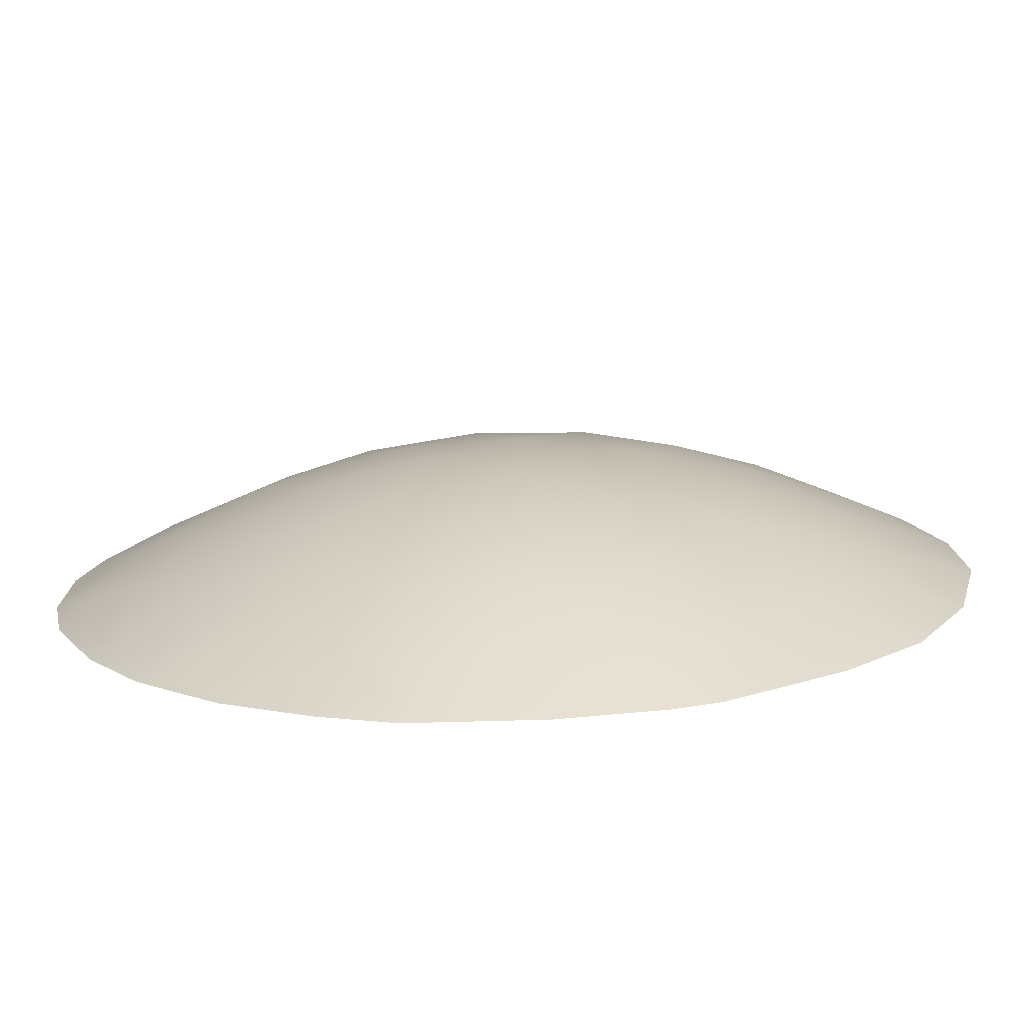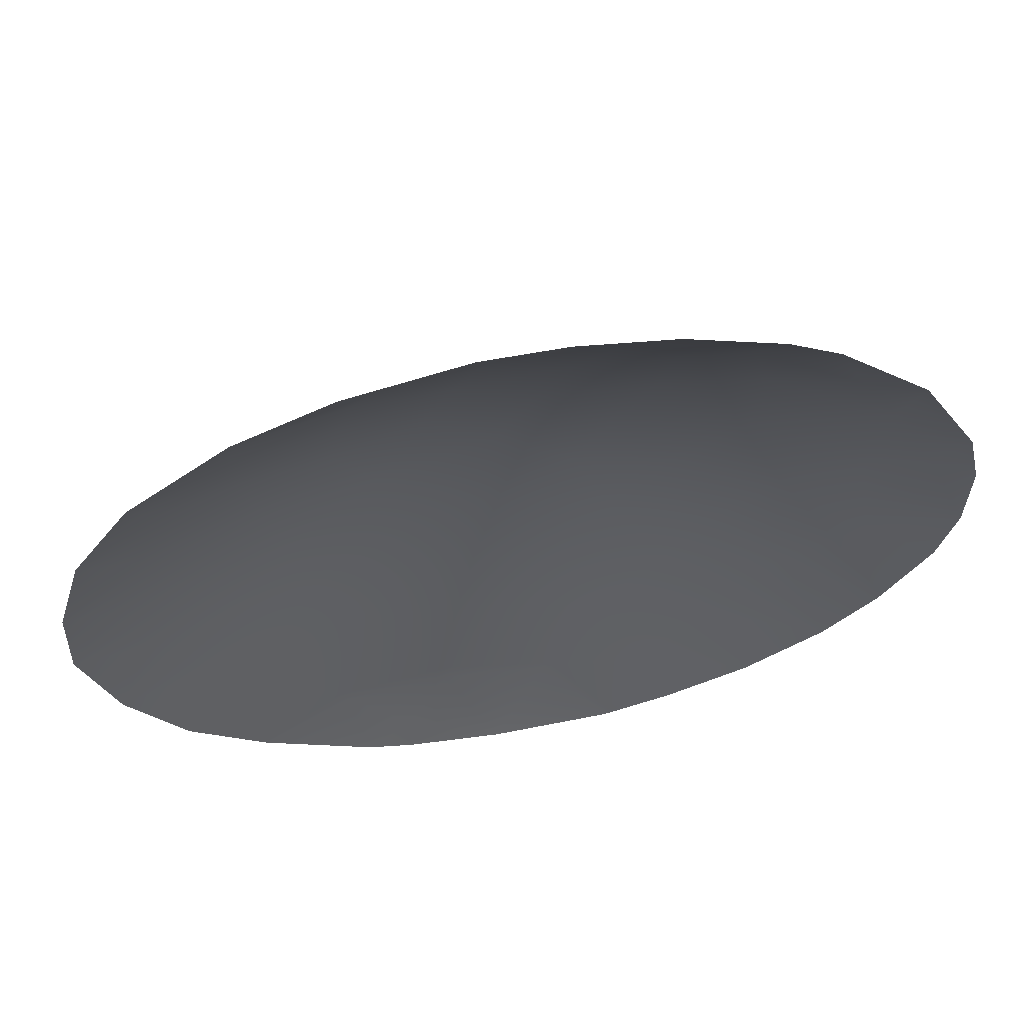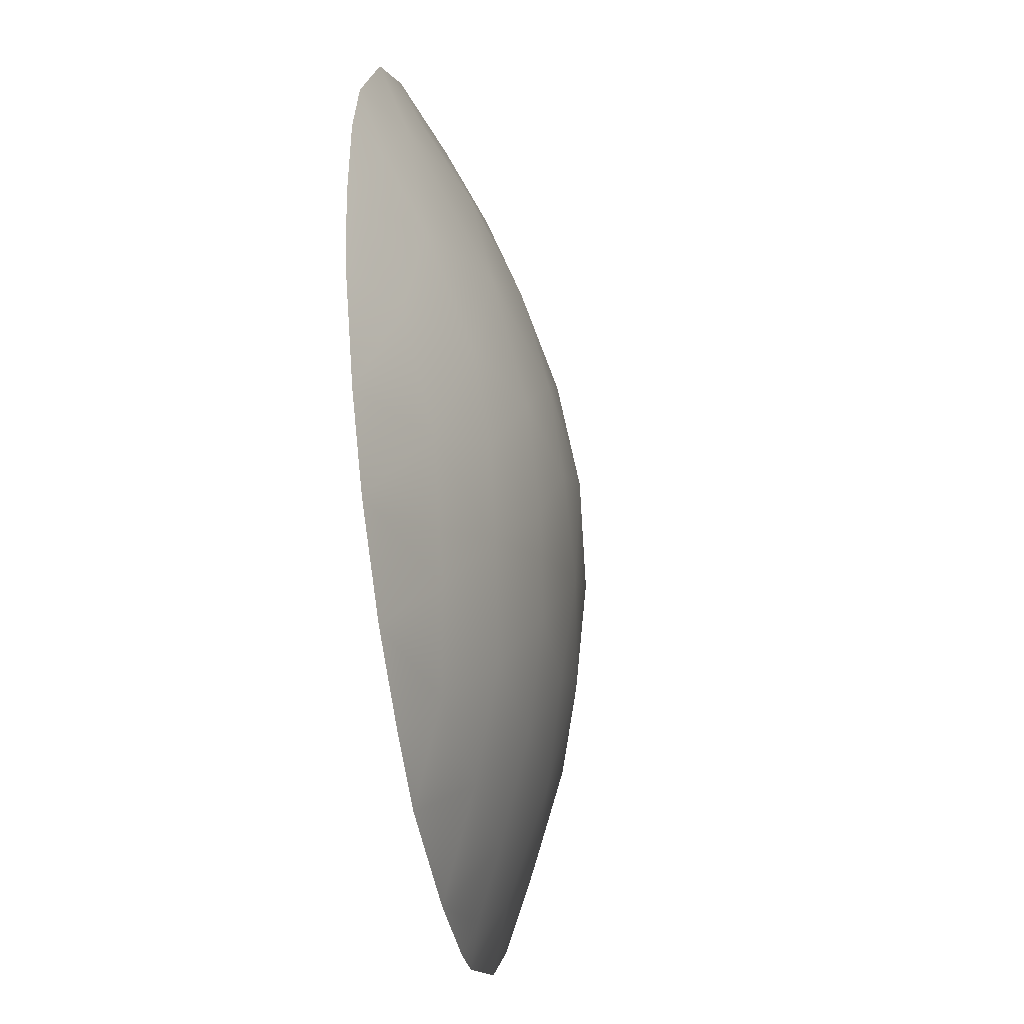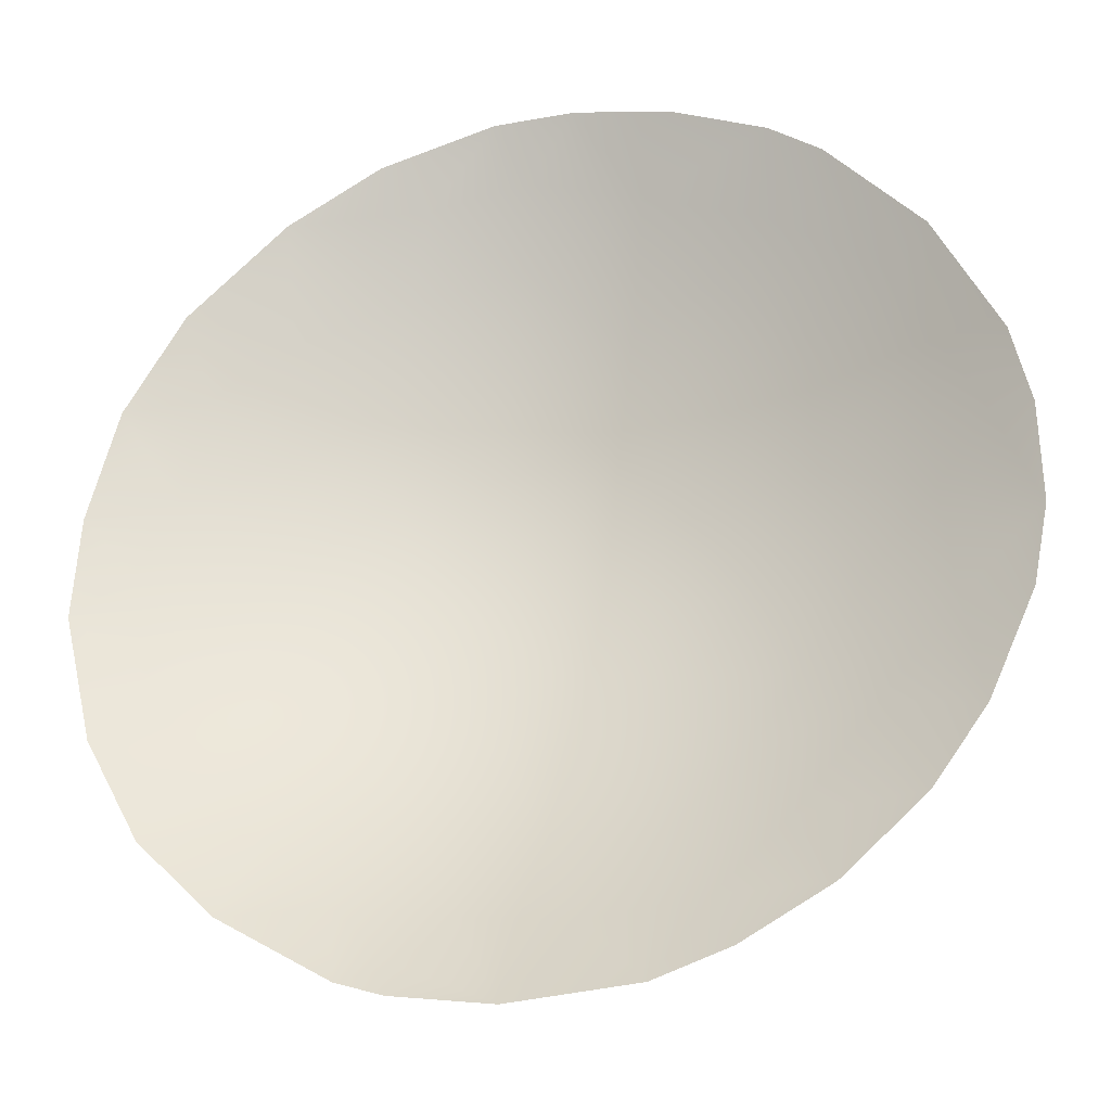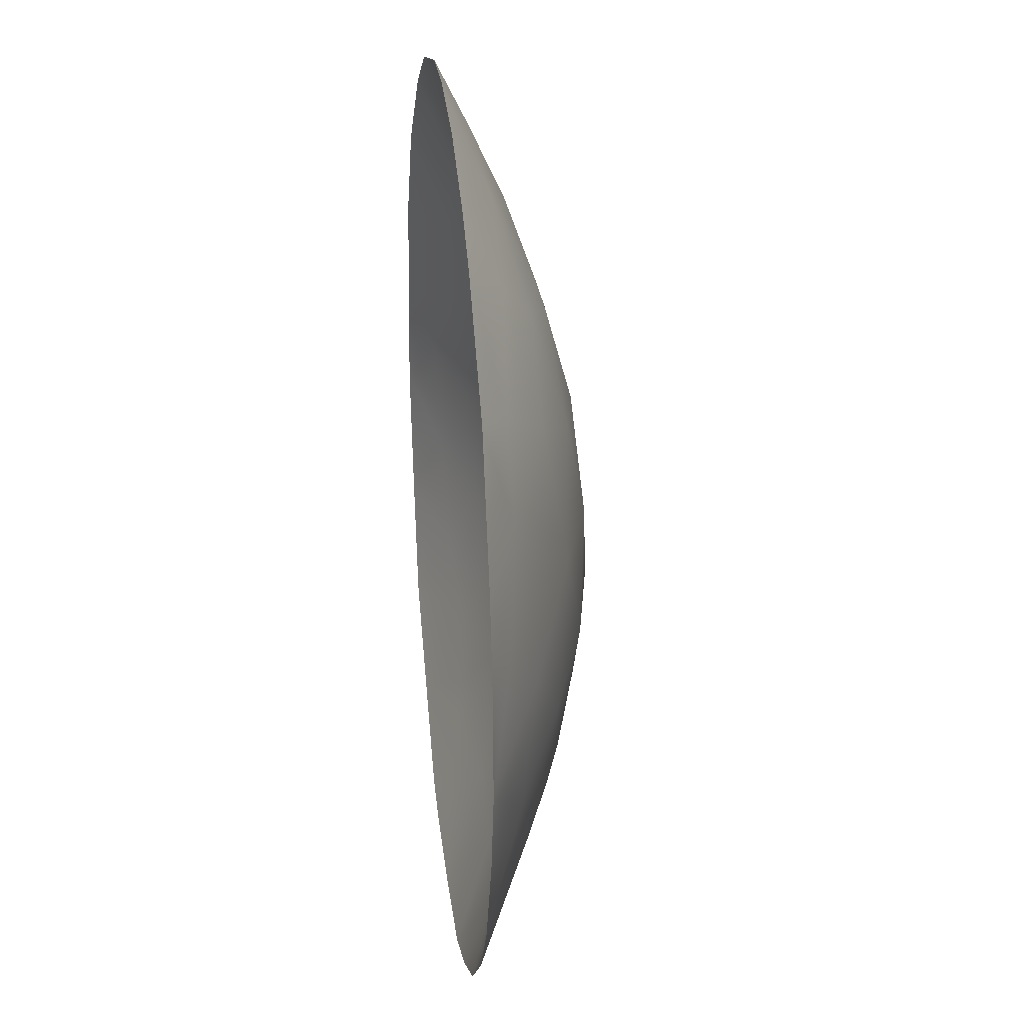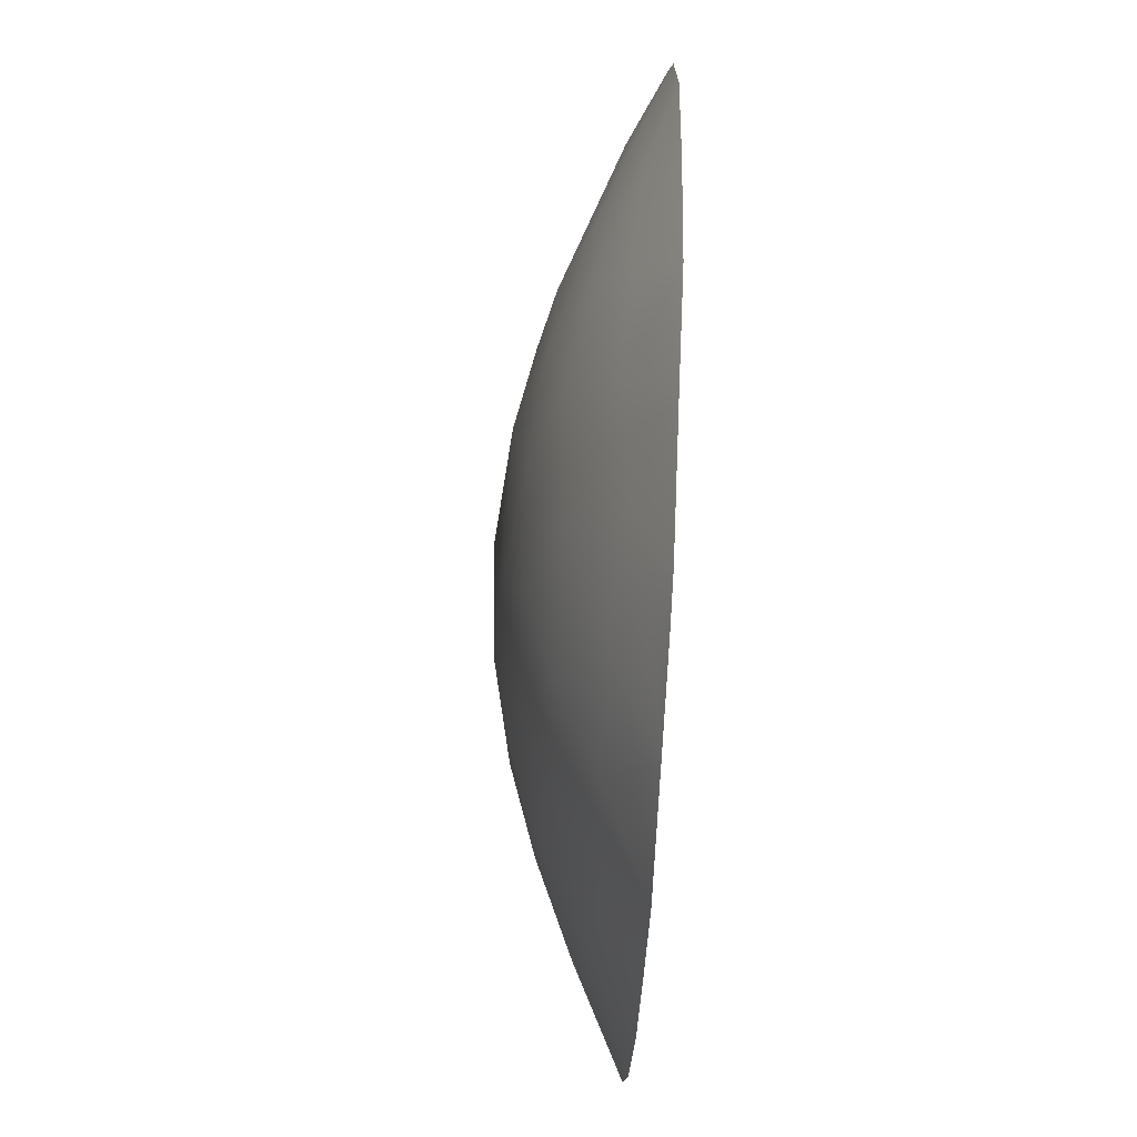
<metadata>
{"format":"obj","ext":"obj","renderer":"f3d","projection":"perspective","resolution":1024,"background":"white","views":[{"elev":-76.2,"azim":2.2,"up":"+Y"},{"elev":65.0,"azim":169.5,"up":"+Y"},{"elev":-45.0,"azim":-80.4,"up":"+Y"},{"elev":-28.6,"azim":-164.6,"up":"+Y"},{"elev":25.7,"azim":-96.6,"up":"+Y"},{"elev":-67.9,"azim":87.0,"up":"+Y"}]}
</metadata>
<code>
v 0.551 5.797 1.167
v -3.083 -7.63 0.01206
v 6.483 5.111 0.006517
v 8.12 1.235 0.02299
v -7.086 -4.169 0.007497
v 6.646 -4.919 0.002365
v 0.08051 0.5824 2.487
v 0.5547 -8.206 0.01602
v -6.736 4.69 0.01901
v -3.142 -3.813 1.501
v 4.812 -4.692 0.7601
v -2.069 0.9495 2.261
v -1.082 4.396 1.669
v -5.058 6.509 0.003177
v 7.322 0.2872 0.4763
v 6.951 -1.687 0.5571
v -4.426 1.201 1.654
v 5.247 -6.341 0.01957
v -0.5699 -6.703 0.7407
v -6.567 2.932 0.5297
v -6.114 -5.5 0.00483
v 8.228 -0.6603 0.01237
v -5.022 -1.186 1.435
v -7.876 2.4 0.003701
v 4.46 0.8355 1.657
v -1.742 -8.074 0.001272
v 6.132 3.675 0.5519
v 4.701 4.701 0.7875
v -2.705 2.835 1.865
v -0.6211 2.493 2.206
v -4.651 -6.785 0.007465
v 1.469 -6.442 0.7974
v 0.7854 8.204 0.0055
v -2.397 7.874 0.005847
v 4.047 -2.858 1.506
v -1.358 -0.6278 2.393
v 2.909 3.585 1.631
v 4.689 2.765 1.321
v 3.197 -7.618 0.00099
v -2.624 -6.581 0.5761
v -7.93 -2.316 0.00229
v 0.2956 -1.599 2.336
v -6.705 -2.031 0.6263
v -3.227 -0.7403 2.045
v 2.352 -7.907 0.005658
v 0.9398 -3.327 1.96
v -8.195 0.9423 0.004045
v 2.5 -4.398 1.464
v 7.672 -3.007 0.02156
v 2.916 7.681 0.004335
v -5.305 -3.508 0.9054
v -3.867 -5.327 0.8001
v 5.437 -2.149 1.152
v 4.654 6.753 0.01788
v 4.157 -1.052 1.741
v 2.692 5.365 1.08
v 1.439 2.178 2.204
v 7.567 3.292 0.003497
v -0.6741 8.201 0.006408
v -2.8 4.95 1.23
v 2.116 6.929 0.4961
v 5.915 -0.3973 1.126
v -4.131 7.151 0.001244
v 3.103 1.964 1.932
v -2.074 -2.223 2.088
v -8.217 -0.8801 0.01025
v -4.016 -2.515 1.568
v 2.449 -2.162 2.021
v -1.716 6.614 0.6988
v 0.3163 -4.987 1.483
v 0.2522 7.219 0.5219
v -7.445 1.109 0.3599
v -5.809 4.369 0.4939
v -0.8951 -3.537 1.927
v 0.9133 4.055 1.79
v 2.286 -7.33 0.2811
v 6.08 -3.501 0.6234
v 3.479 -6.17 0.5728
v 2.319 0.1417 2.26
v -6.458 0.1584 0.9064
v -4.409 3.598 1.231
v -1.708 -5.209 1.311
v 6.672 1.711 0.6788
v -3.86 5.794 0.6522
f 5 41 43
f 21 52 31
f 63 84 14
f 44 67 23
f 15 4 22
f 11 6 18
f 31 52 40
f 76 78 39
f 30 12 29
f 35 48 68
f 73 14 84
f 32 8 19
f 53 55 62
f 17 23 80
f 38 28 27
f 8 26 19
f 10 52 51
f 83 15 62
f 45 76 39
f 54 3 28
f 30 29 13
f 15 22 16
f 51 23 67
f 1 13 69
f 33 50 61
f 69 59 71
f 1 69 71
f 60 13 29
f 12 30 7
f 12 44 17
f 67 44 65
f 21 5 51
f 25 83 62
f 1 75 13
f 16 53 62
f 51 5 43
f 58 83 27
f 53 16 77
f 37 64 57
f 54 61 50
f 55 53 35
f 51 52 21
f 18 78 11
f 16 62 15
f 56 37 75
f 59 33 71
f 24 20 72
f 46 70 74
f 34 69 63
f 65 36 42
f 17 81 29
f 46 68 48
f 7 42 36
f 20 73 81
f 43 66 80
f 24 72 47
f 41 66 43
f 8 32 76
f 71 61 1
f 24 9 20
f 43 23 51
f 65 10 67
f 72 20 80
f 28 38 37
f 10 65 74
f 68 79 55
f 61 56 1
f 30 13 75
f 66 47 72
f 38 25 64
f 58 4 83
f 12 7 36
f 54 28 56
f 64 25 79
f 61 54 56
f 37 57 75
f 25 62 55
f 69 34 59
f 17 44 23
f 6 77 49
f 12 36 44
f 53 77 35
f 48 11 78
f 49 16 22
f 57 79 7
f 48 35 11
f 37 38 64
f 57 7 30
f 17 80 20
f 32 48 78
f 40 82 19
f 48 32 70
f 32 78 76
f 81 73 84
f 55 35 68
f 40 52 82
f 8 76 45
f 70 32 19
f 77 16 49
f 77 6 11
f 55 79 25
f 35 77 11
f 79 57 64
f 33 61 71
f 13 60 69
f 74 42 46
f 9 14 73
f 84 60 81
f 44 36 65
f 43 80 23
f 37 56 28
f 68 46 42
f 75 1 56
f 74 65 42
f 42 79 68
f 30 75 57
f 7 79 42
f 48 70 46
f 78 18 39
f 40 26 2
f 40 19 26
f 17 29 12
f 80 66 72
f 81 60 29
f 28 3 27
f 82 10 74
f 58 27 3
f 70 82 74
f 60 84 69
f 82 70 19
f 82 52 10
f 83 38 27
f 40 2 31
f 67 10 51
f 83 25 38
f 83 4 15
f 20 81 17
f 20 9 73
f 84 63 69

</code>
